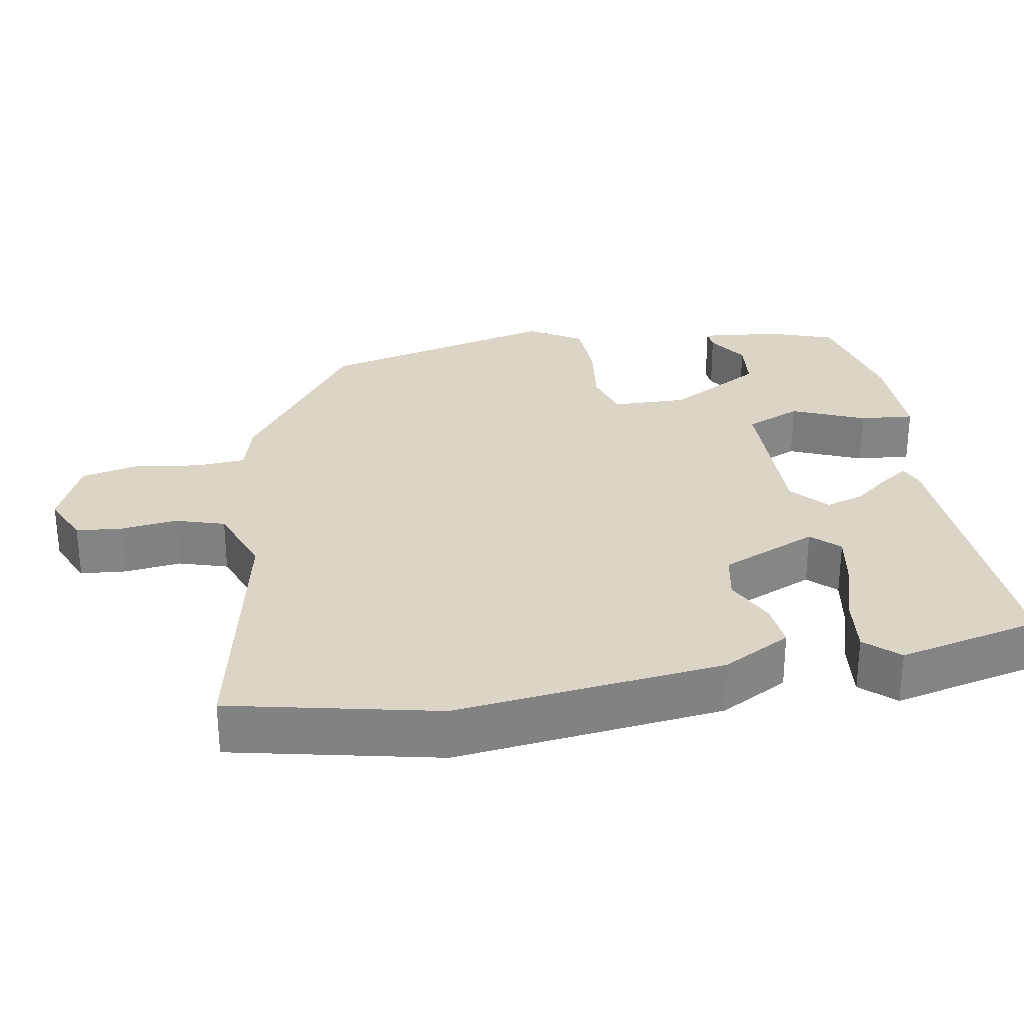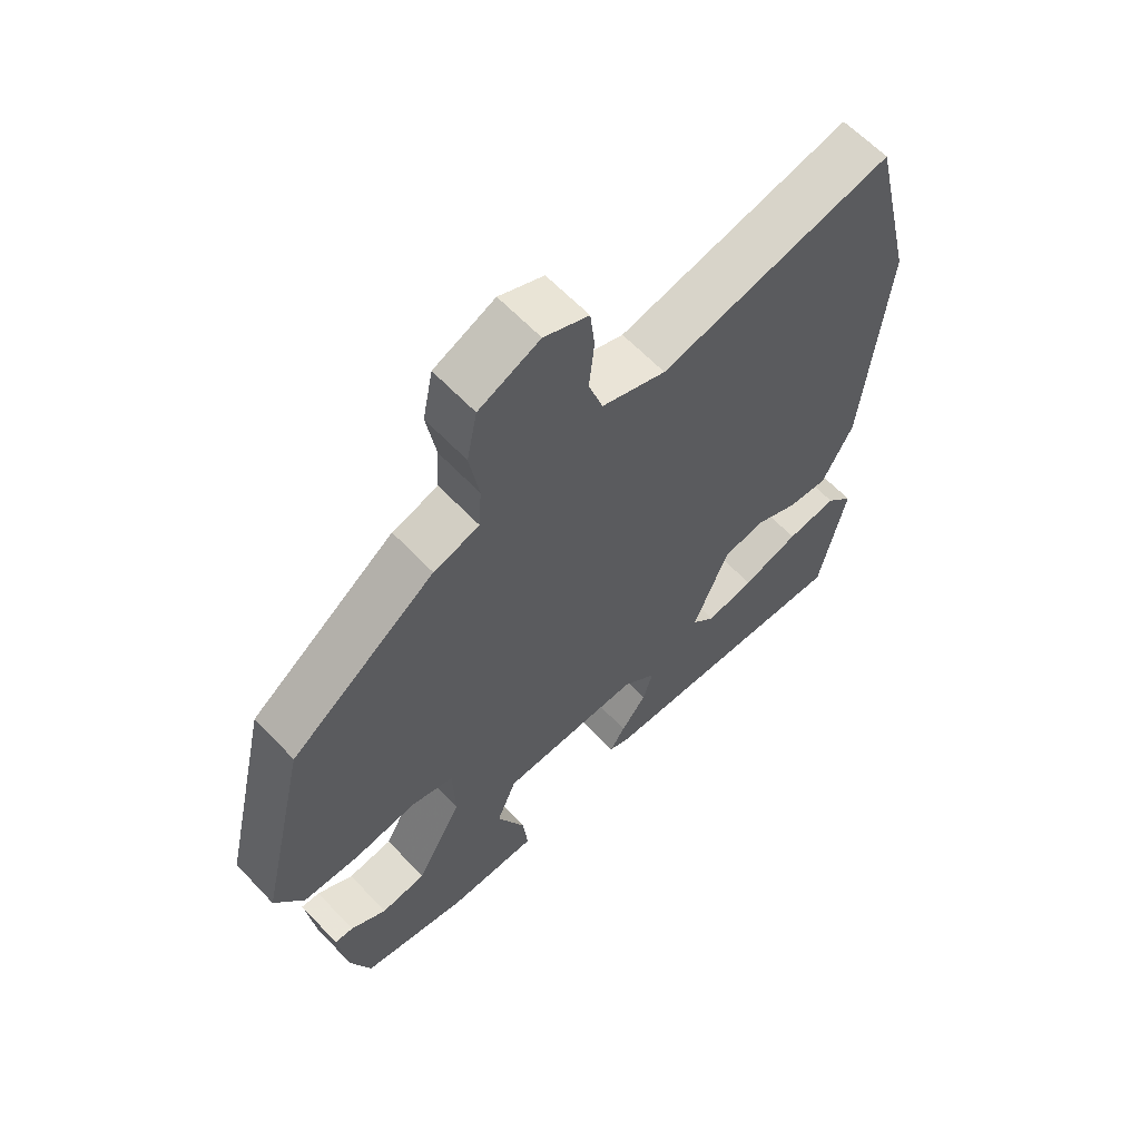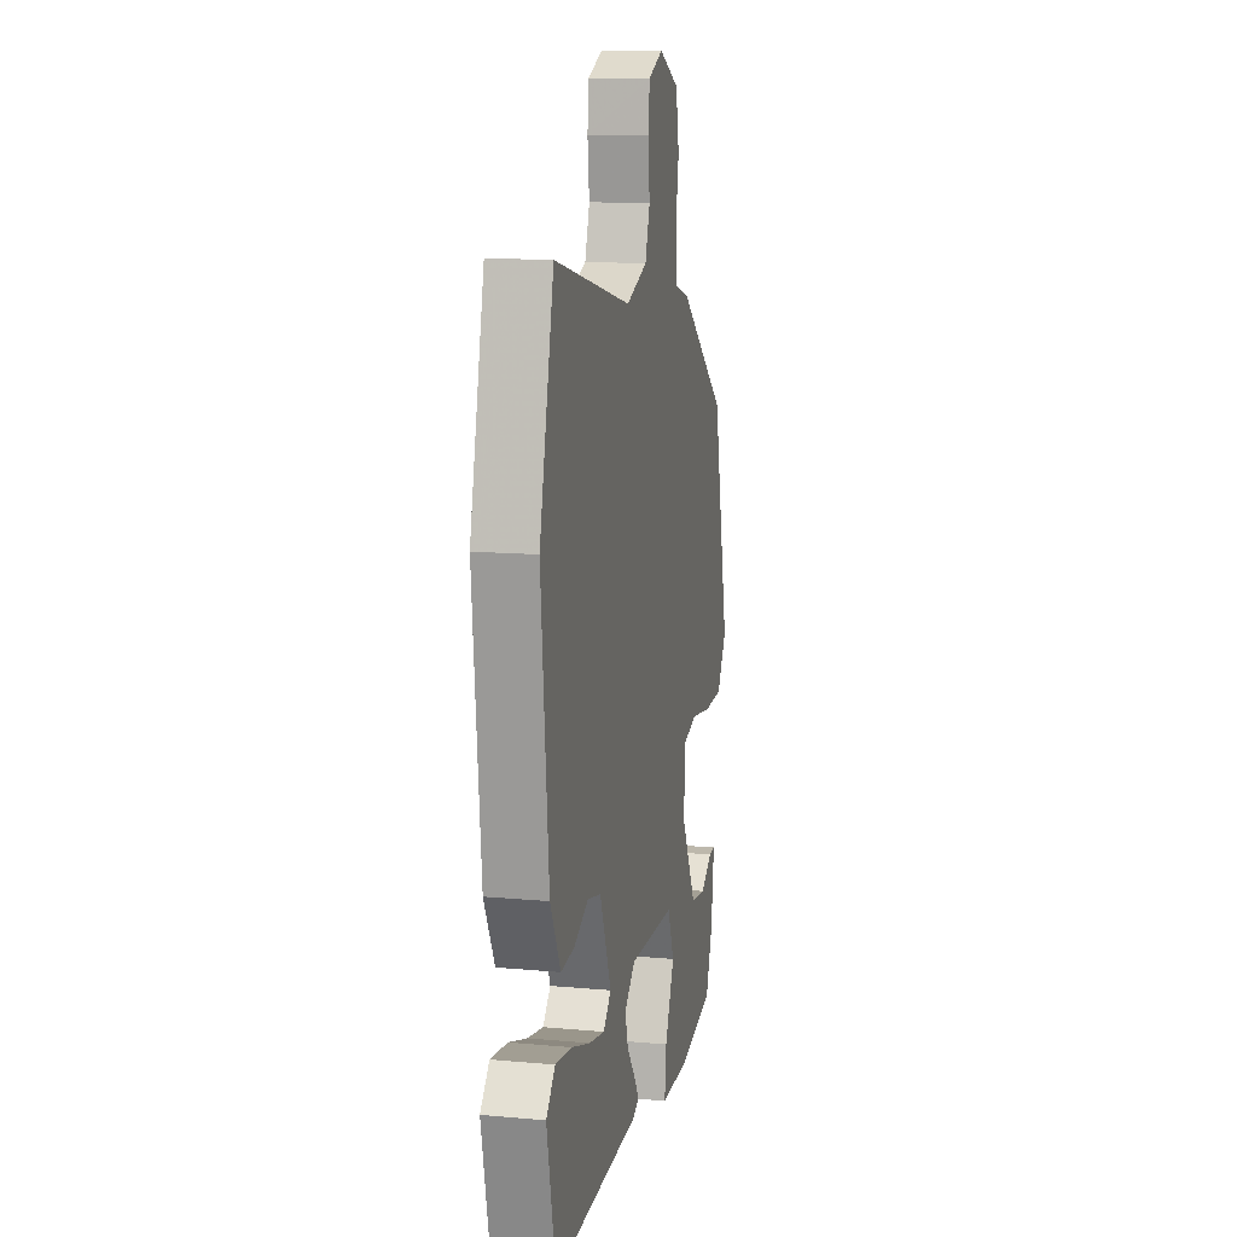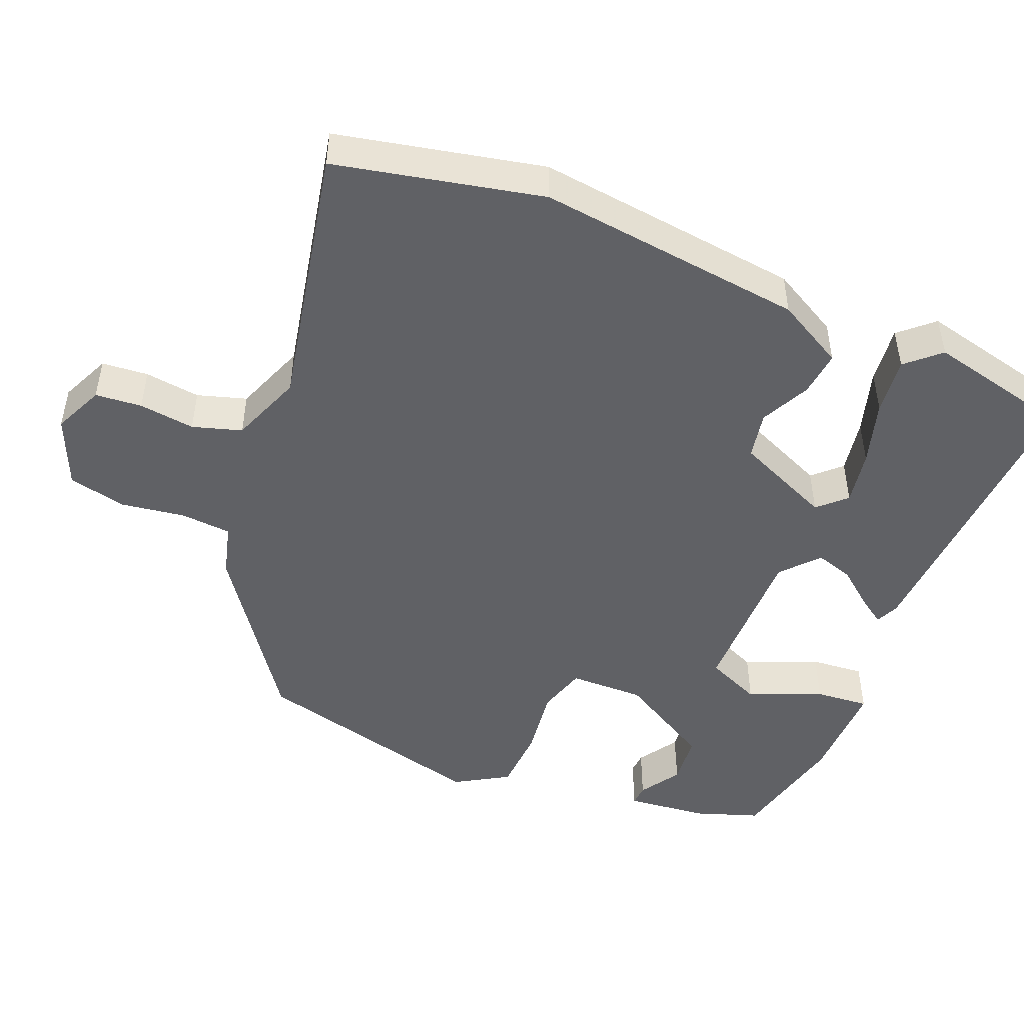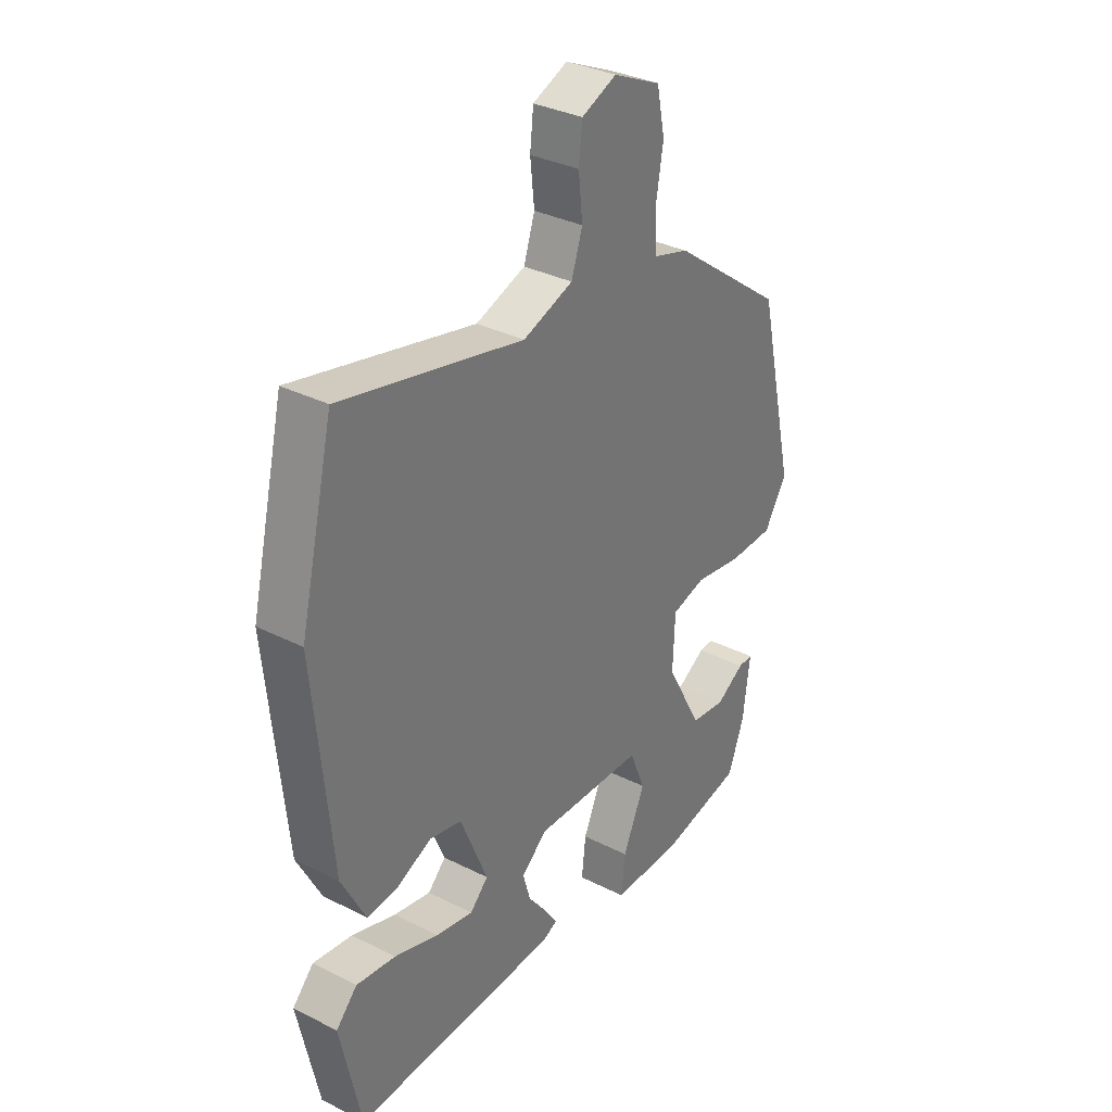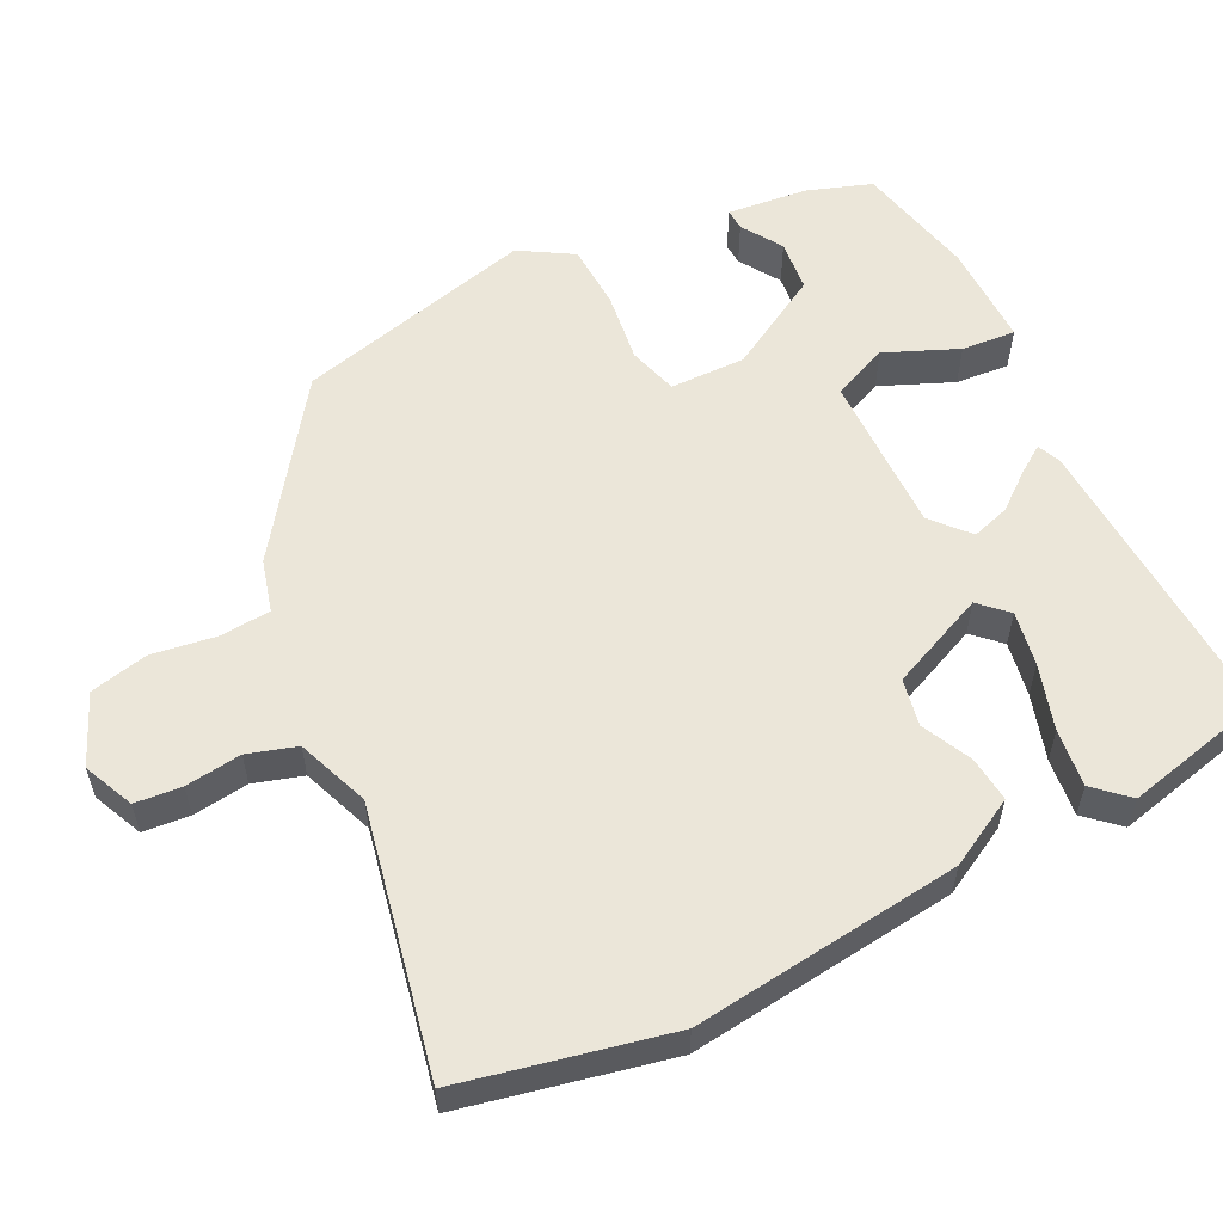
<metadata>
{"format":"obj","ext":"obj","renderer":"f3d","projection":"perspective","resolution":1024,"background":"white","views":[{"elev":29.0,"azim":78.9,"up":"+Y"},{"elev":61.9,"azim":-43.2,"up":"+Z"},{"elev":12.8,"azim":101.8,"up":"+Z"},{"elev":-48.1,"azim":66.3,"up":"+Y"},{"elev":33.4,"azim":124.7,"up":"+Z"},{"elev":57.1,"azim":62.3,"up":"+Y"}]}
</metadata>
<code>
v -0.468 0.07 0.325
v -0.243 0.07 0.492
v -0.172 0.07 0.513
v -0.168 0.07 0.581
v -0.183 0.07 0.669
v -0.167 0.07 0.748
v -0.073 0.07 0.791
v -0.004 0.07 0.762
v 0.003 0.07 0.699
v -0.005 0.07 0.623
v 0.017 0.07 0.557
v 0.116 0.07 0.522
v 0.475 0.07 0.604
v 0.542 0.07 0.325
v 0.507 0.07 -0.04
v 0.459 0.07 -0.133
v 0.397 0.07 -0.128
v 0.329 0.07 -0.097
v 0.265 0.07 -0.111
v 0.211 0.07 -0.243
v 0.247 0.07 -0.279
v 0.321 0.07 -0.264
v 0.409 0.07 -0.235
v 0.487 0.07 -0.224
v 0.529 0.07 -0.268
v 0.488 0.07 -0.463
v 0.082 0.07 -0.452
v 0.05 0.07 -0.439
v 0.074 0.07 -0.402
v 0.113 0.07 -0.351
v 0.128 0.07 -0.299
v 0.077 0.07 -0.256
v -0.14 0.07 -0.264
v -0.171 0.07 -0.34
v -0.127 0.07 -0.438
v -0.119 0.07 -0.511
v -0.259 0.07 -0.513
v -0.423 0.07 -0.48
v -0.455 0.07 -0.394
v -0.469 0.07 -0.284
v -0.44 0.07 -0.285
v -0.384 0.07 -0.319
v -0.314 0.07 -0.31
v -0.243 0.07 -0.179
v -0.247 0.07 -0.077
v -0.314 0.07 -0.059
v -0.41 0.07 -0.074
v -0.498 0.07 -0.072
v -0.543 0.07 -0.001
v -0.468 0 0.325
v -0.243 0 0.492
v -0.172 0 0.513
v -0.168 0 0.581
v -0.183 0 0.669
v -0.167 0 0.748
v -0.073 0 0.791
v -0.004 0 0.762
v 0.003 0 0.699
v -0.005 0 0.623
v 0.017 0 0.557
v 0.116 0 0.522
v 0.475 0 0.604
v 0.542 0 0.325
v 0.507 0 -0.04
v 0.459 0 -0.133
v 0.397 0 -0.128
v 0.329 0 -0.097
v 0.265 0 -0.111
v 0.211 0 -0.243
v 0.247 0 -0.279
v 0.321 0 -0.264
v 0.409 0 -0.235
v 0.487 0 -0.224
v 0.529 0 -0.268
v 0.488 0 -0.463
v 0.082 0 -0.452
v 0.05 0 -0.439
v 0.074 0 -0.402
v 0.113 0 -0.351
v 0.128 0 -0.299
v 0.077 0 -0.256
v -0.14 0 -0.264
v -0.171 0 -0.34
v -0.127 0 -0.438
v -0.119 0 -0.511
v -0.259 0 -0.513
v -0.423 0 -0.48
v -0.455 0 -0.394
v -0.469 0 -0.284
v -0.44 0 -0.285
v -0.384 0 -0.319
v -0.314 0 -0.31
v -0.243 0 -0.179
v -0.247 0 -0.077
v -0.314 0 -0.059
v -0.41 0 -0.074
v -0.498 0 -0.072
v -0.543 0 -0.001
f 46 47 48 49
f 46 49 1 2
f 45 46 2 3
f 44 45 3
f 39 40 41 42
f 39 42 43
f 38 39 43
f 37 38 43
f 34 35 36 37
f 33 34 37 43
f 27 28 29 30
f 25 26 27 30
f 25 30 31
f 22 23 24 25
f 21 22 25
f 21 25 31
f 20 21 31 32
f 15 16 17 18
f 15 18 19
f 12 13 14 15
f 11 12 15 19
f 7 8 9 10
f 7 10 11
f 4 5 6 7
f 3 4 7 11
f 44 3 11 19
f 33 43 44 19
f 19 20 32 33
f 98 97 96 95
f 51 50 98 95
f 52 51 95 94
f 52 94 93
f 91 90 89 88
f 92 91 88
f 92 88 87
f 92 87 86
f 86 85 84 83
f 92 86 83 82
f 79 78 77 76
f 79 76 75 74
f 80 79 74
f 74 73 72 71
f 74 71 70
f 80 74 70
f 81 80 70 69
f 67 66 65 64
f 68 67 64
f 64 63 62 61
f 68 64 61 60
f 59 58 57 56
f 60 59 56
f 56 55 54 53
f 60 56 53 52
f 68 60 52 93
f 68 93 92 82
f 82 81 69 68
f 1 50 51 2
f 2 51 52 3
f 3 52 53 4
f 4 53 54 5
f 5 54 55 6
f 6 55 56 7
f 7 56 57 8
f 8 57 58 9
f 9 58 59 10
f 10 59 60 11
f 11 60 61 12
f 12 61 62 13
f 13 62 63 14
f 14 63 64 15
f 15 64 65 16
f 16 65 66 17
f 17 66 67 18
f 18 67 68 19
f 19 68 69 20
f 20 69 70 21
f 21 70 71 22
f 22 71 72 23
f 23 72 73 24
f 24 73 74 25
f 25 74 75 26
f 26 75 76 27
f 27 76 77 28
f 28 77 78 29
f 29 78 79 30
f 30 79 80 31
f 31 80 81 32
f 32 81 82 33
f 33 82 83 34
f 34 83 84 35
f 35 84 85 36
f 36 85 86 37
f 37 86 87 38
f 38 87 88 39
f 39 88 89 40
f 40 89 90 41
f 41 90 91 42
f 42 91 92 43
f 43 92 93 44
f 44 93 94 45
f 45 94 95 46
f 46 95 96 47
f 47 96 97 48
f 48 97 98 49
f 49 98 50 1

</code>
